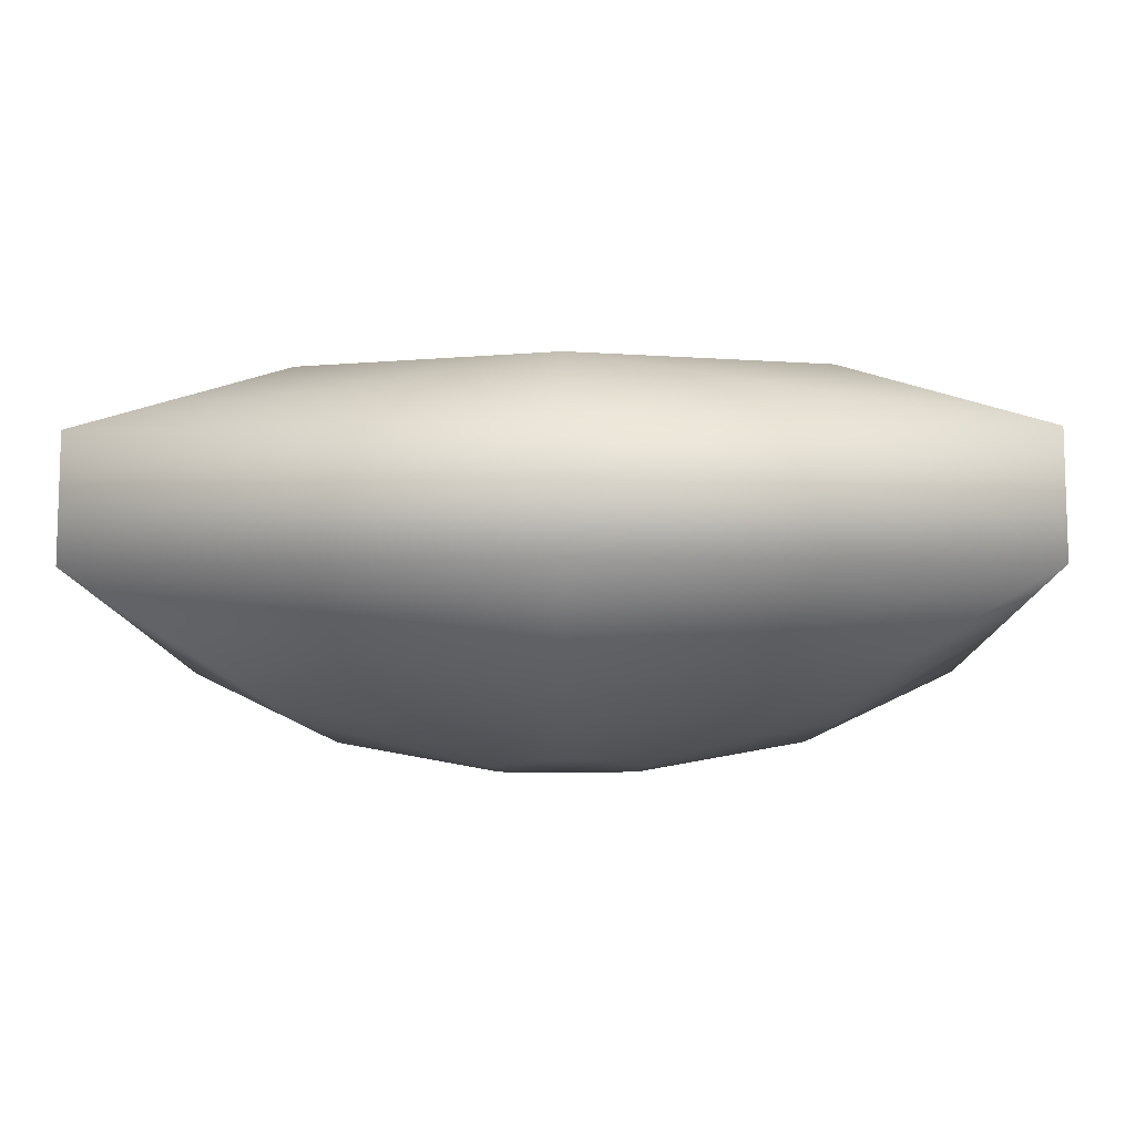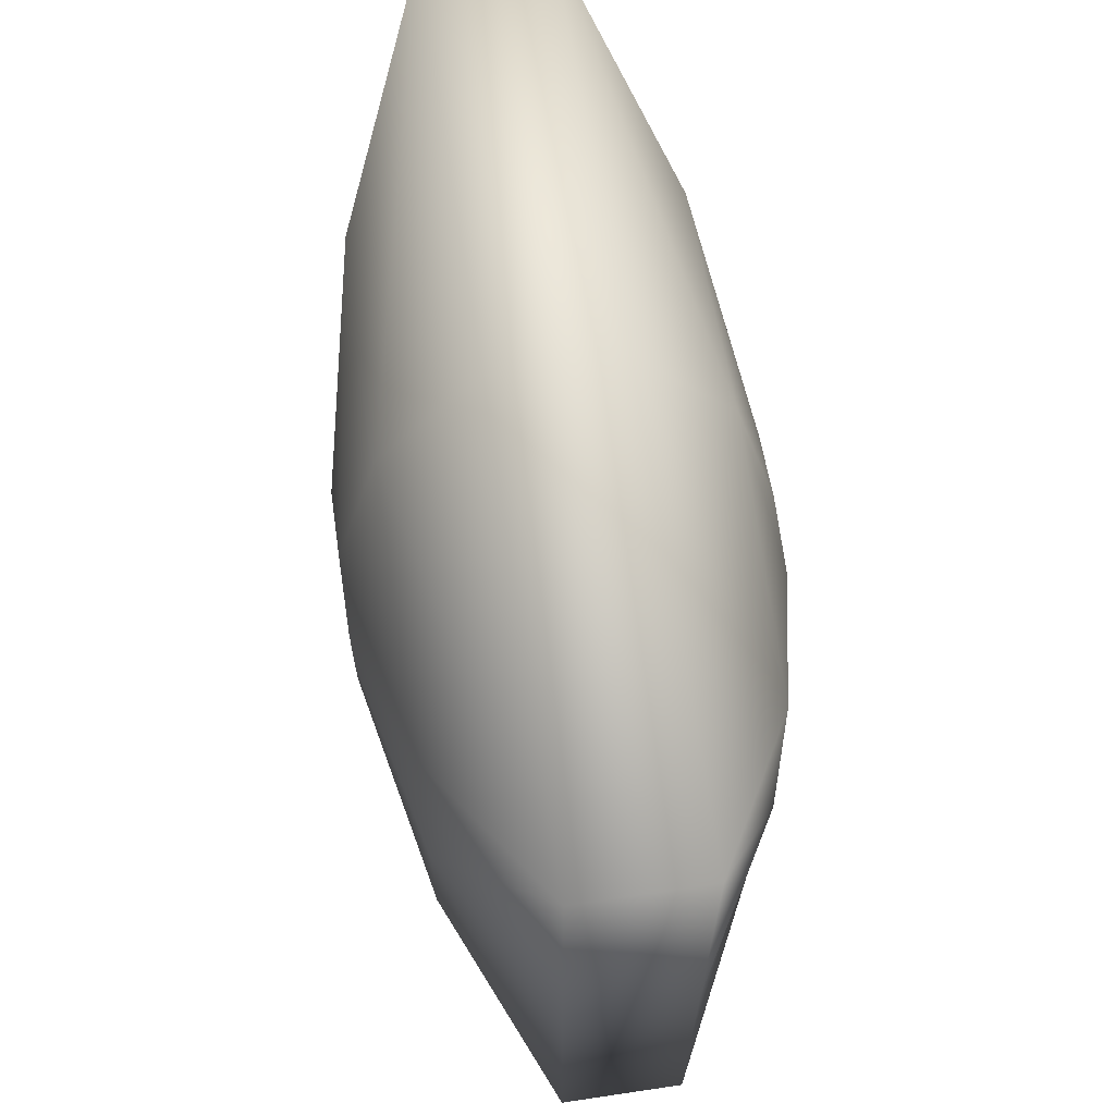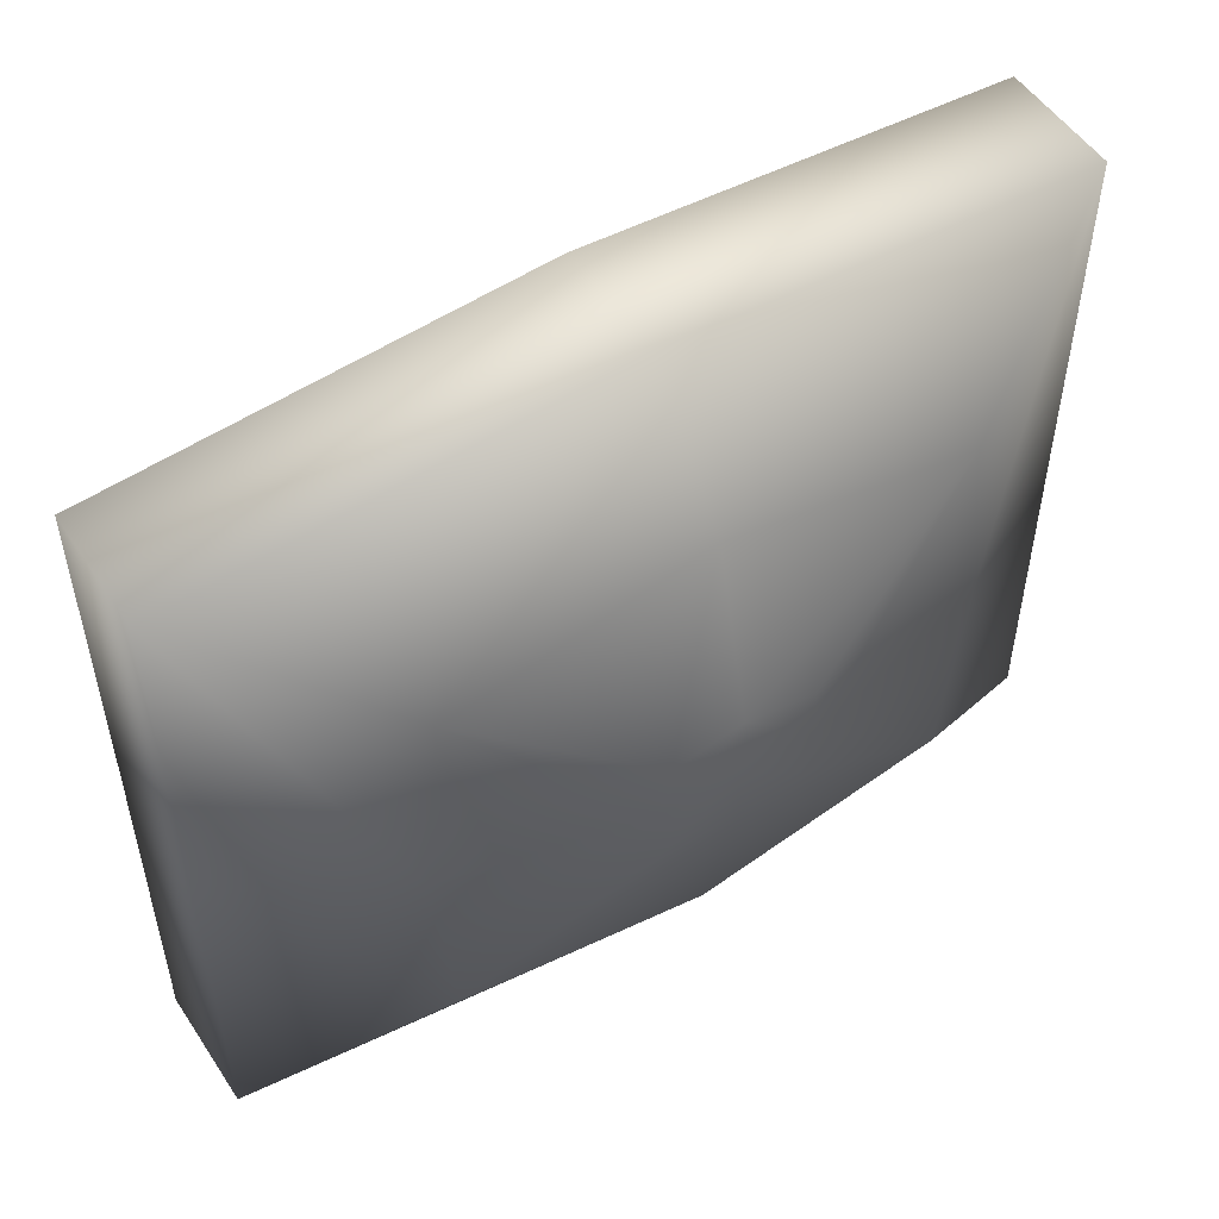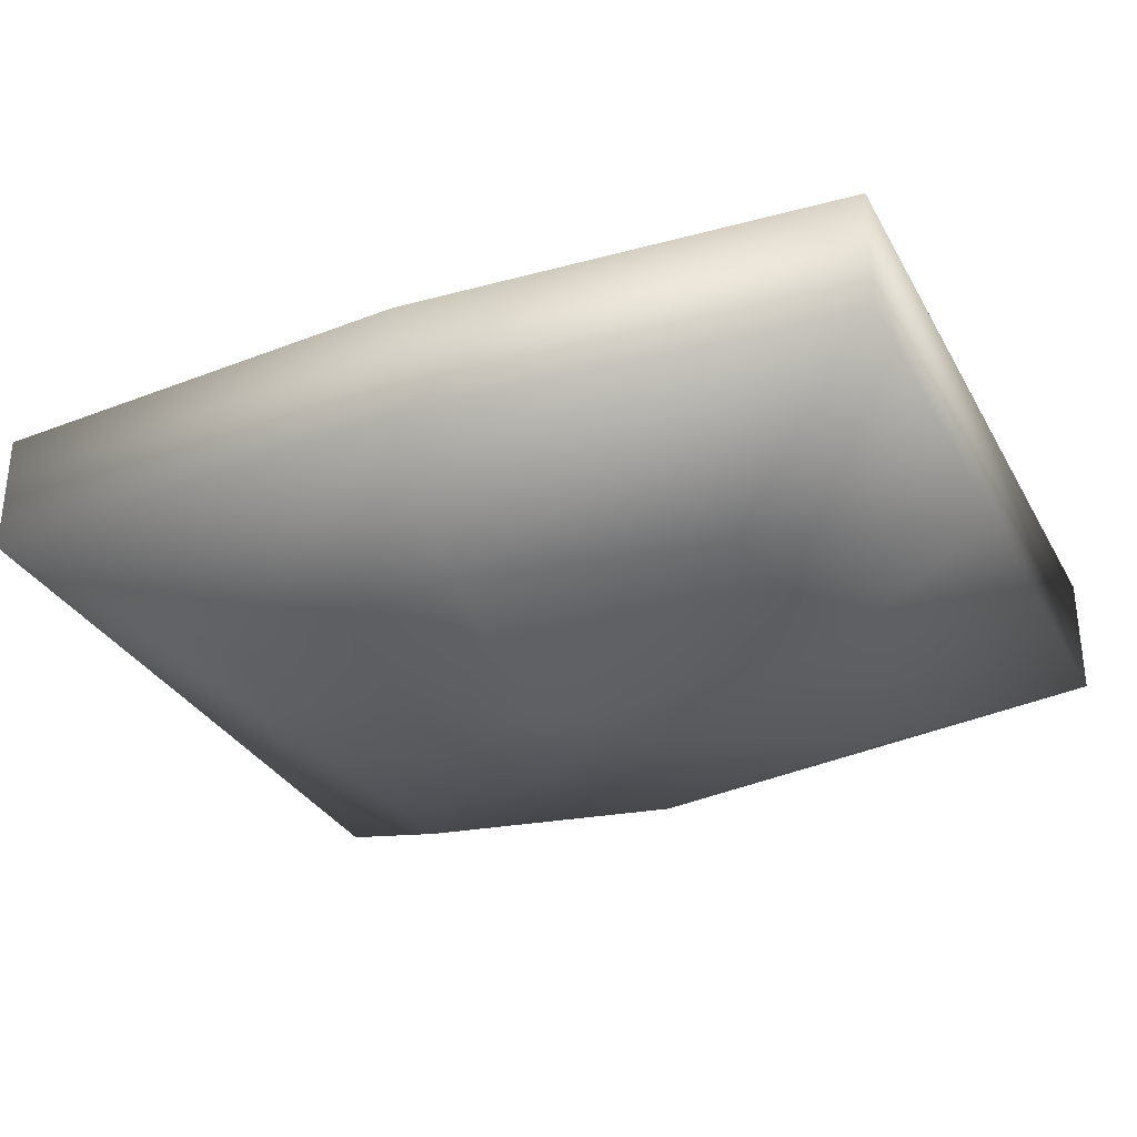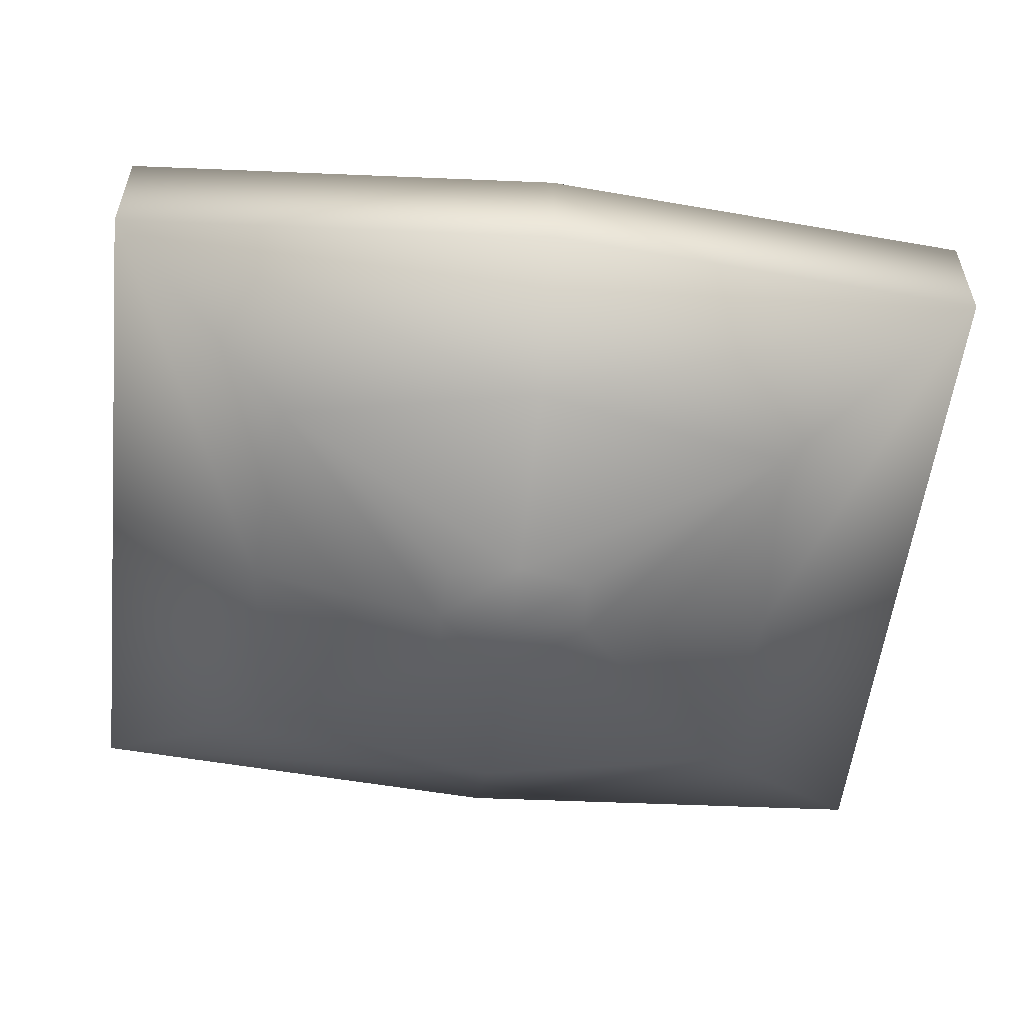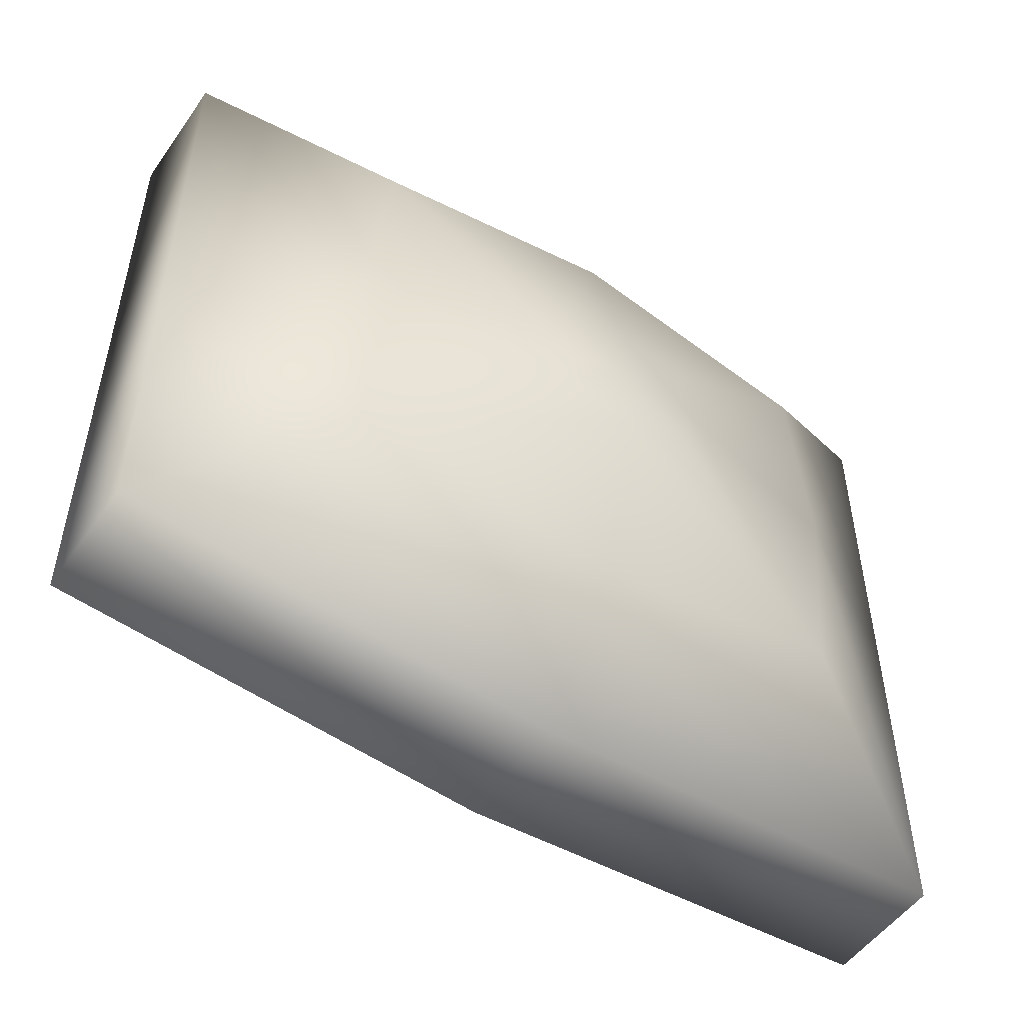
<metadata>
{"format":"obj","ext":"obj","renderer":"f3d","projection":"perspective","resolution":1024,"background":"white","views":[{"elev":-10.2,"azim":1.0,"up":"+Z"},{"elev":65.9,"azim":-98.5,"up":"+Y"},{"elev":52.2,"azim":-32.7,"up":"+Y"},{"elev":-32.1,"azim":24.7,"up":"+Z"},{"elev":-55.0,"azim":173.5,"up":"+Z"},{"elev":-51.9,"azim":-34.1,"up":"+Y"}]}
</metadata>
<code>
v -42.07 -34.11 5.258
v 42.07 -34.11 5.258
v -42.07 33.22 5.258
v 42.07 33.22 5.258
v -42.07 33.22 -6.448
v 42.07 33.22 -6.448
v -42.07 -34.11 -6.448
v 42.07 -34.11 -6.448
v -6.858 -5.933 18.87
v 6.858 -5.933 18.87
v 6.858 5.043 18.87
v -6.858 5.043 18.87
v -6.858 5.043 -20.06
v 6.858 5.043 -20.06
v 6.858 -5.933 -20.06
v -6.858 -5.933 -20.06
v 24.46 19.13 14.48
v 24.46 -20.02 14.48
v -24.46 -20.02 14.48
v -24.46 19.13 14.48
v 24.46 19.13 -15.67
v -24.46 19.13 -15.67
v -24.46 -20.02 -15.67
v 24.46 -20.02 -15.67
v -6e-06 6.385 18.87
v -6e-06 23.92 14.48
v -6e-06 36.15 5.258
v -6e-06 36.15 -6.448
v -6e-06 23.92 -15.67
v -6e-06 6.385 -20.06
v -6e-06 -7.274 -20.06
v -6e-06 -24.81 -15.67
v -6e-06 -37.04 -6.448
v -6e-06 -37.04 5.258
v -6e-06 -24.81 14.48
v -6e-06 -7.274 18.87
v 7.376 -0.4447 18.87
v -6e-06 -0.4447 18.87
v -7.376 -0.4447 18.87
v -26.31 -0.4447 14.48
v -42.02 -0.4447 5.258
v -42.02 -0.4447 -6.448
v -26.31 -0.4447 -15.67
v -7.376 -0.4447 -20.06
v -6e-06 -0.4447 -20.06
v 7.376 -0.4447 -20.06
v 26.31 -0.4447 -15.67
v 42.06 -0.4447 -6.448
v 42.06 -0.4447 5.258
v 26.31 -0.4447 14.48
f 9 36 38 39
f 3 27 28 5
f 44 45 31 16
f 7 33 34 1
f 2 8 48 49
f 7 1 41 42
f 1 34 35 19
f 2 49 50 18
f 27 3 20 26
f 41 1 19 40
f 5 28 29 22
f 48 8 24 47
f 33 7 23 32
f 7 42 43 23
f 18 50 37 10
f 19 35 36 9
f 40 19 9 39
f 26 20 12 25
f 22 29 30 13
f 23 43 44 16
f 32 23 16 31
f 47 24 15 46
f 17 26 25 11
f 4 27 26 17
f 28 27 4 6
f 29 28 6 21
f 30 29 21 14
f 31 45 46 15
f 24 32 31 15
f 8 33 32 24
f 34 33 8 2
f 35 34 2 18
f 36 35 18 10
f 38 36 10 37
f 25 38 37 11
f 39 38 25 12
f 20 40 39 12
f 3 41 40 20
f 42 41 3 5
f 43 42 5 22
f 44 43 22 13
f 13 30 45 44
f 46 45 30 14
f 21 47 46 14
f 6 48 47 21
f 49 48 6 4
f 50 49 4 17
f 37 50 17 11

</code>
